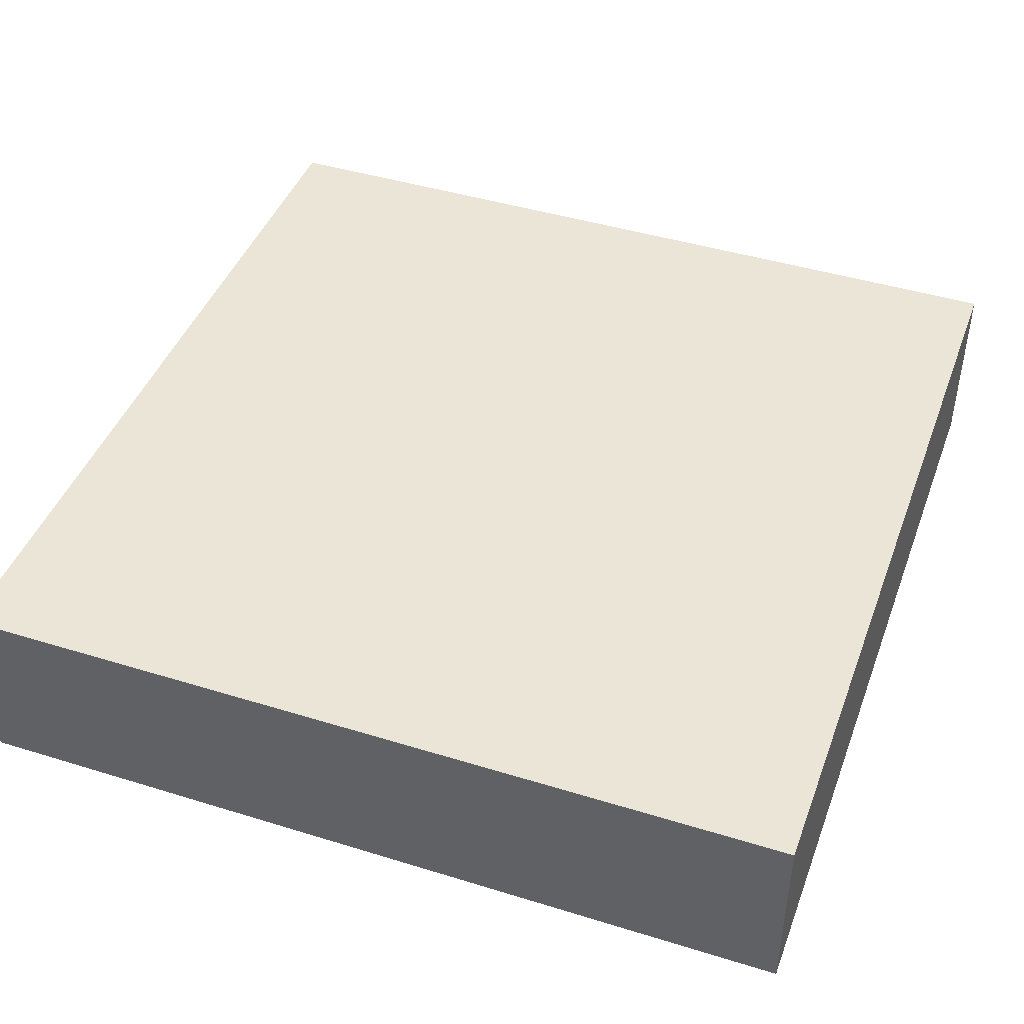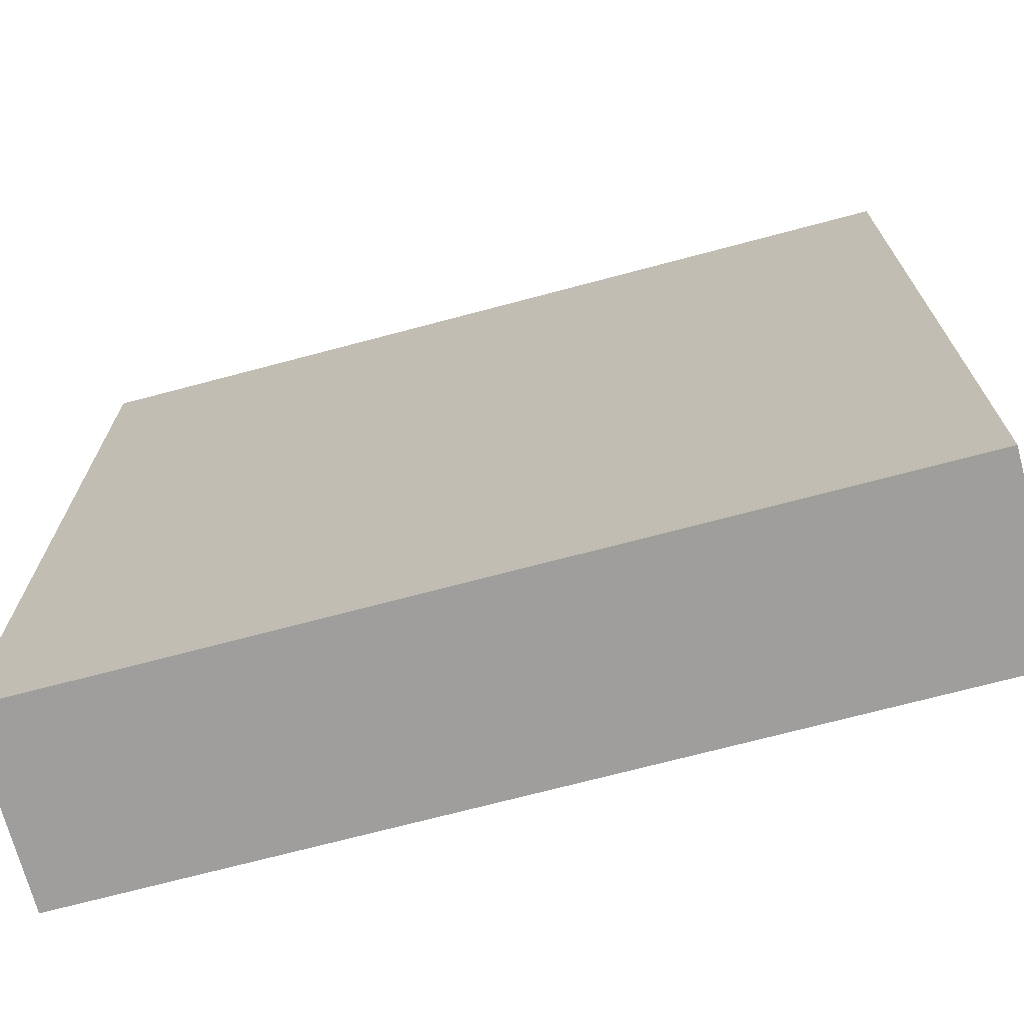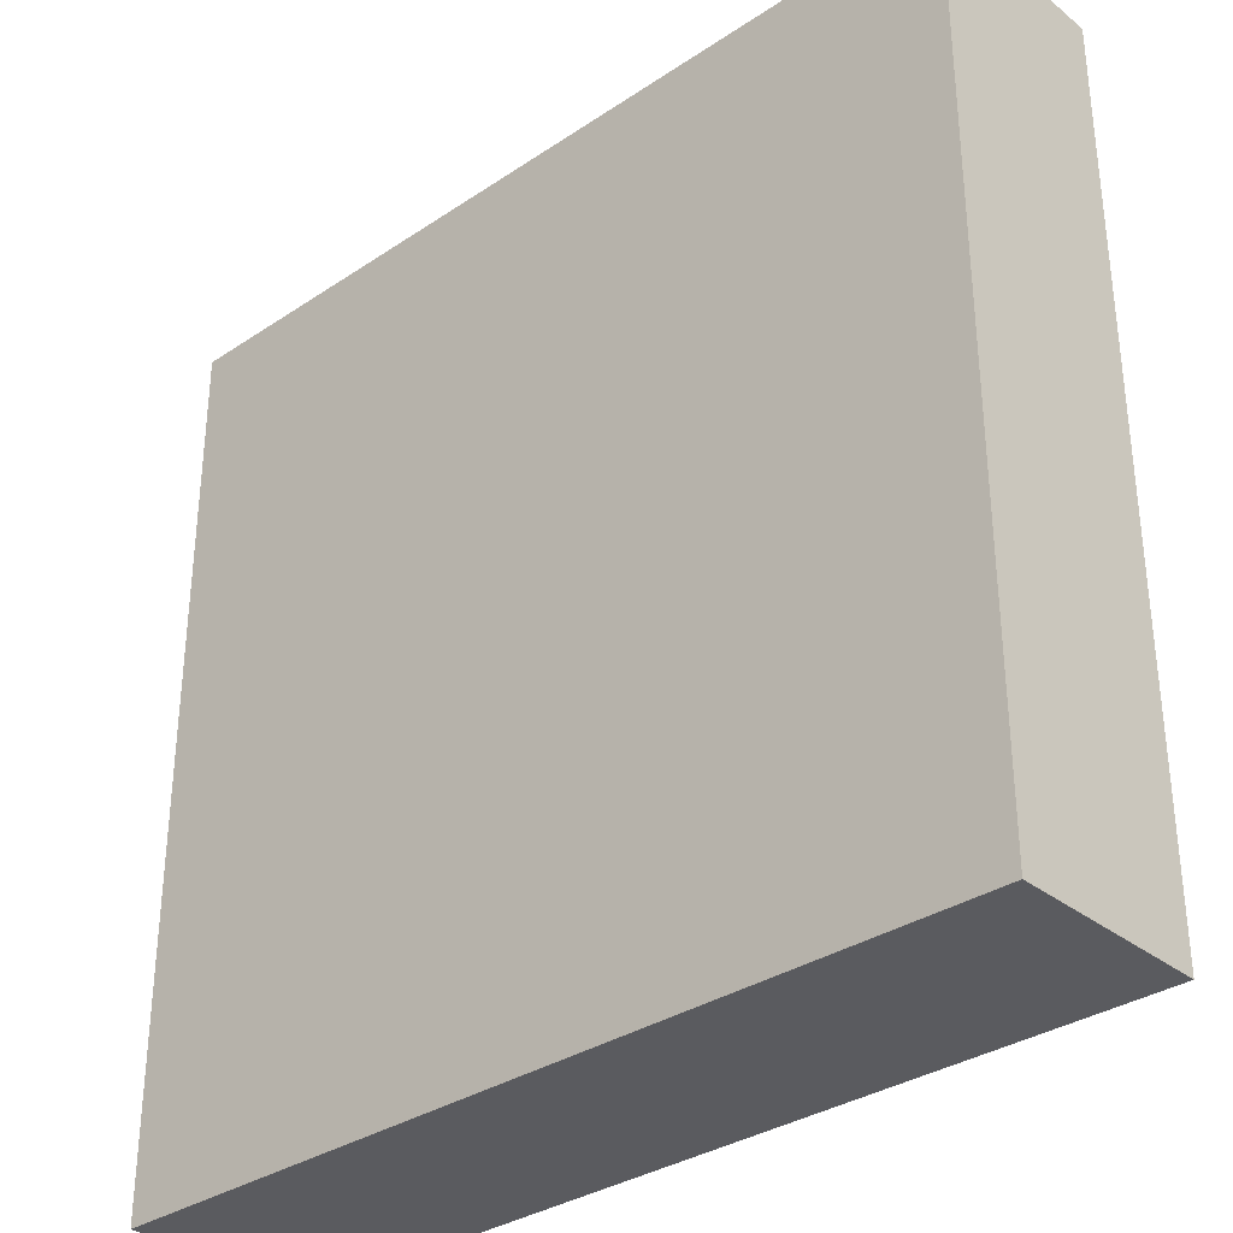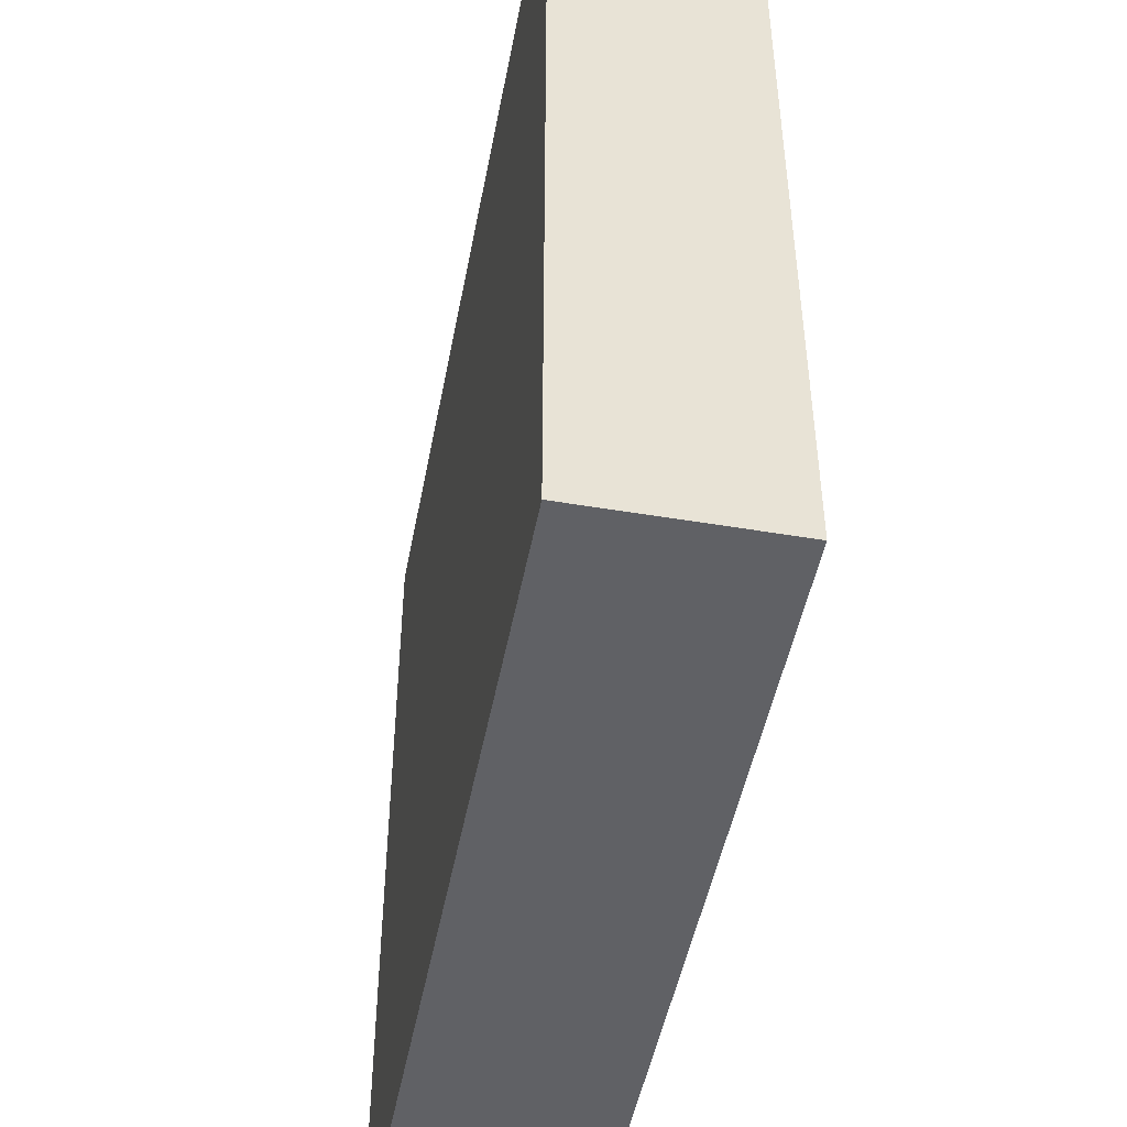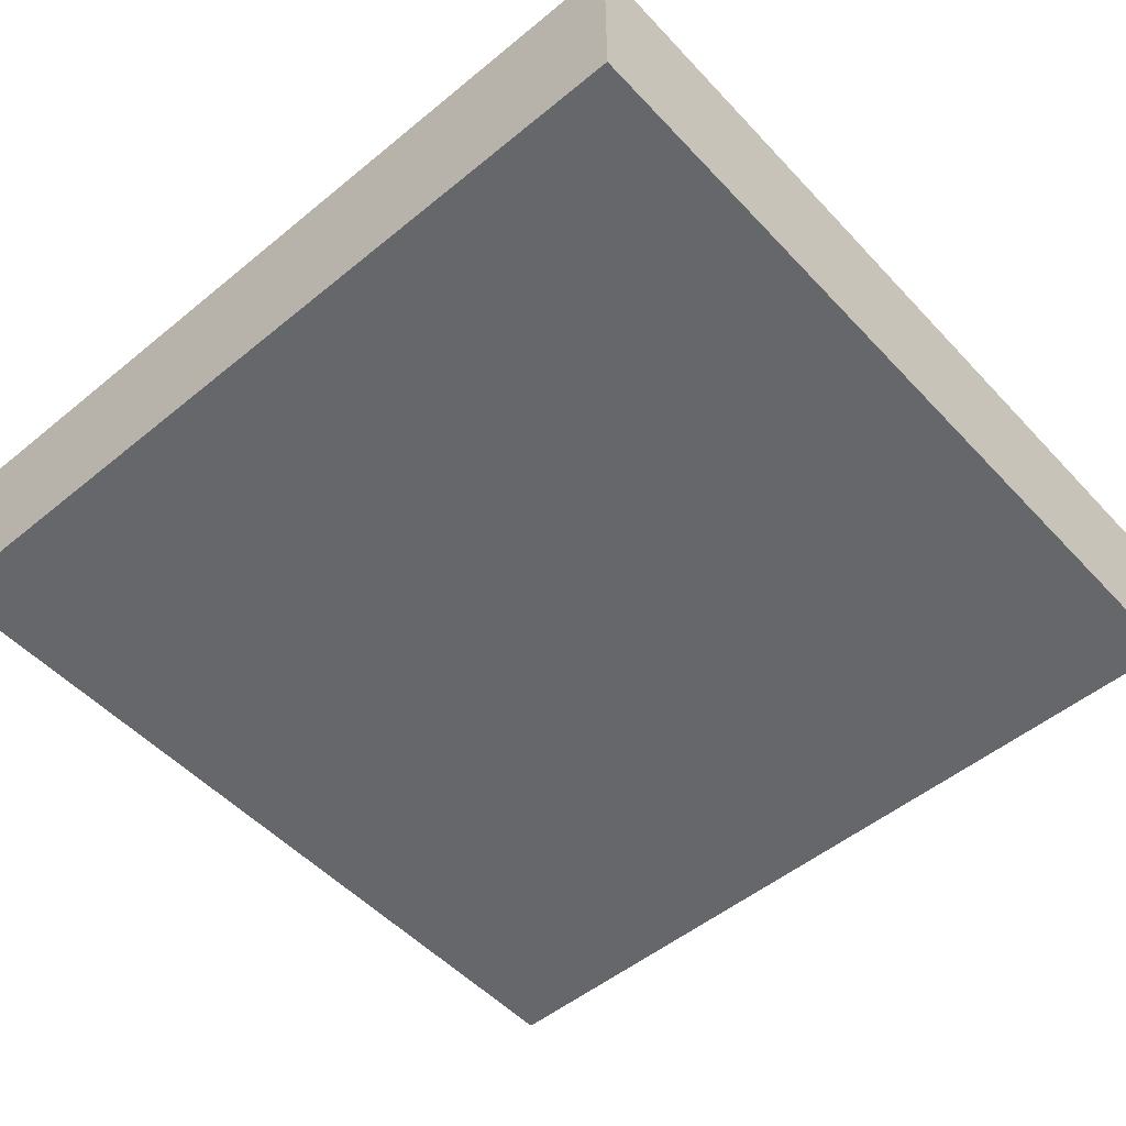
<metadata>
{"format":"obj","ext":"obj","renderer":"f3d","projection":"perspective","resolution":1024,"background":"white","views":[{"elev":44.0,"azim":109.9,"up":"+Y"},{"elev":-71.0,"azim":-165.1,"up":"+Z"},{"elev":-33.1,"azim":42.6,"up":"+Z"},{"elev":-48.2,"azim":-100.7,"up":"+Z"},{"elev":-52.0,"azim":41.5,"up":"+Y"}]}
</metadata>
<code>
o
v -0.9 0 3
v -0.9 0 1.2
v -0.9 0.4 3
v -0.9 0.4 1.2
v 0.9 0 3
v 0.9 0 1.2
v 0.9 0.4 3
v 0.9 0.4 1.2
v -0.9 0 3
v -0.9 0.4 3
v 0.9 0 3
v 0.9 0.4 3
v -0.9 0 1.2
v -0.9 0.4 1.2
v 0.9 0 1.2
v 0.9 0.4 1.2
v -0.9 0 3
v 0.9 0 3
v -0.8 0 2.9
v 0.8 0 2.9
v -0.6 0 2.8
v -0.4 0 2.8
v -0.3 0 2.8
v -0.1 0 2.8
v 0.2 0 2.8
v 0.6 0 2.8
v -0.7 0 2.7
v -0.6 0 2.7
v -0.3 0 2.7
v -0.2 0 2.7
v -0.1 0 2.7
v 0.1 0 2.7
v 0.6 0 2.7
v 0.7 0 2.7
v -0.4 0 2.6
v -0.2 0 2.6
v 0.1 0 2.5
v 0.2 0 2.5
v -0.7 0 2.3
v -0.3 0 2.3
v 0.4 0 2.3
v 0.7 0 2.3
v -0.7 0 2.2
v -0.3 0 2.2
v 0.5 0 2.2
v 0.7 0 2.2
v 0.4 0 2.1
v 0.5 0 2.1
v 0.3 0 2
v 0.7 0 2
v -0.6 0 1.9
v -0.5 0 1.9
v 0.3 0 1.9
v 0.6 0 1.9
v -0.7 0 1.8
v -0.6 0 1.8
v 0.5 0 1.8
v 0.6 0 1.8
v -0.7 0 1.7
v -0.5 0 1.7
v 0.5 0 1.7
v 0.7 0 1.7
v -0.1 0 1.6
v 0 0 1.6
v 0.3 0 1.6
v 0.4 0 1.6
v -0.7 0 1.5
v -0.6 0 1.5
v -0.4 0 1.5
v -0.3 0 1.5
v -0.2 0 1.5
v -0.1 0 1.5
v 0.2 0 1.5
v 0.3 0 1.5
v 0.6 0 1.5
v 0.7 0 1.5
v -0.6 0 1.4
v -0.4 0 1.4
v -0.3 0 1.4
v -0.2 0 1.4
v 0 0 1.4
v 0.2 0 1.4
v 0.4 0 1.4
v 0.6 0 1.4
v -0.8 0 1.3
v 0.8 0 1.3
v -0.9 0 1.2
v 0.9 0 1.2
v -0.9 0.4 3
v 0.9 0.4 3
v -0.8 0.4 2.9
v 0.8 0.4 2.9
v -0.6 0.4 2.8
v -0.4 0.4 2.8
v -0.3 0.4 2.8
v -0.1 0.4 2.8
v 0.2 0.4 2.8
v 0.6 0.4 2.8
v -0.7 0.4 2.7
v -0.6 0.4 2.7
v -0.5 0.4 2.7
v -0.3 0.4 2.7
v -0.2 0.4 2.7
v -0.1 0.4 2.7
v 0.1 0.4 2.7
v 0.3 0.4 2.7
v 0.4 0.4 2.7
v 0.5 0.4 2.7
v 0.6 0.4 2.7
v 0.7 0.4 2.7
v -0.6 0.4 2.6
v -0.5 0.4 2.6
v -0.4 0.4 2.6
v -0.2 0.4 2.6
v -0.1 0.4 2.6
v 0 0.4 2.6
v 0.3 0.4 2.6
v 0.4 0.4 2.6
v 0.5 0.4 2.6
v 0.6 0.4 2.6
v -0.6 0.4 2.5
v -0.5 0.4 2.5
v -0.4 0.4 2.5
v -0.3 0.4 2.5
v -0.2 0.4 2.5
v -0.1 0.4 2.5
v 0.1 0.4 2.5
v 0.2 0.4 2.5
v 0.3 0.4 2.5
v 0.4 0.4 2.5
v 0.5 0.4 2.5
v 0.6 0.4 2.5
v -0.6 0.4 2.4
v -0.5 0.4 2.4
v -0.4 0.4 2.4
v -0.3 0.4 2.4
v -0.2 0.4 2.4
v 0 0.4 2.4
v 0.1 0.4 2.4
v 0.2 0.4 2.4
v 0.3 0.4 2.4
v 0.4 0.4 2.4
v 0.5 0.4 2.4
v 0.6 0.4 2.4
v -0.7 0.4 2.3
v -0.3 0.4 2.3
v -0.2 0.4 2.3
v -0.1 0.4 2.3
v 0 0.4 2.3
v 0.1 0.4 2.3
v 0.2 0.4 2.3
v 0.3 0.4 2.3
v 0.4 0.4 2.3
v 0.7 0.4 2.3
v -0.7 0.4 2.2
v -0.3 0.4 2.2
v -0.2 0.4 2.2
v -0.1 0.4 2.2
v 0.1 0.4 2.2
v 0.2 0.4 2.2
v 0.3 0.4 2.2
v 0.5 0.4 2.2
v 0.7 0.4 2.2
v -0.6 0.4 2.1
v -0.5 0.4 2.1
v -0.4 0.4 2.1
v -0.2 0.4 2.1
v 0.2 0.4 2.1
v 0.3 0.4 2.1
v 0.4 0.4 2.1
v 0.5 0.4 2.1
v -0.6 0.4 2
v -0.5 0.4 2
v -0.3 0.4 2
v -0.2 0.4 2
v -0.1 0.4 2
v 0.1 0.4 2
v 0.2 0.4 2
v 0.3 0.4 2
v 0.7 0.4 2
v -0.6 0.4 1.9
v -0.5 0.4 1.9
v -0.4 0.4 1.9
v -0.3 0.4 1.9
v -0.2 0.4 1.9
v -0.1 0.4 1.9
v 0.1 0.4 1.9
v 0.2 0.4 1.9
v 0.3 0.4 1.9
v 0.6 0.4 1.9
v -0.7 0.4 1.8
v -0.6 0.4 1.8
v -0.4 0.4 1.8
v -0.3 0.4 1.8
v -0.2 0.4 1.8
v -0.1 0.4 1.8
v 0.1 0.4 1.8
v 0.2 0.4 1.8
v 0.3 0.4 1.8
v 0.4 0.4 1.8
v 0.5 0.4 1.8
v 0.6 0.4 1.8
v -0.7 0.4 1.7
v -0.5 0.4 1.7
v -0.4 0.4 1.7
v -0.3 0.4 1.7
v -0.2 0.4 1.7
v -0.1 0.4 1.7
v 0 0.4 1.7
v 0.1 0.4 1.7
v 0.3 0.4 1.7
v 0.4 0.4 1.7
v 0.5 0.4 1.7
v 0.7 0.4 1.7
v -0.6 0.4 1.6
v -0.5 0.4 1.6
v -0.4 0.4 1.6
v -0.1 0.4 1.6
v 0 0.4 1.6
v 0.1 0.4 1.6
v 0.3 0.4 1.6
v 0.4 0.4 1.6
v 0.5 0.4 1.6
v 0.6 0.4 1.6
v -0.7 0.4 1.5
v -0.6 0.4 1.5
v -0.5 0.4 1.5
v -0.4 0.4 1.5
v -0.3 0.4 1.5
v -0.2 0.4 1.5
v -0.1 0.4 1.5
v 0.1 0.4 1.5
v 0.2 0.4 1.5
v 0.3 0.4 1.5
v 0.5 0.4 1.5
v 0.6 0.4 1.5
v 0.7 0.4 1.5
v -0.6 0.4 1.4
v -0.4 0.4 1.4
v -0.3 0.4 1.4
v -0.2 0.4 1.4
v 0 0.4 1.4
v 0.2 0.4 1.4
v 0.4 0.4 1.4
v 0.6 0.4 1.4
v -0.8 0.4 1.3
v 0.8 0.4 1.3
v -0.9 0.4 1.2
v 0.9 0.4 1.2
f 3 2 1
f 4 2 3
f 5 6 7
f 7 6 8
f 11 10 9
f 12 10 11
f 13 14 15
f 15 14 16
f 19 18 17
f 20 18 19
f 21 20 19
f 22 20 21
f 23 20 22
f 24 20 23
f 25 20 24
f 26 20 25
f 27 21 19
f 28 22 21
f 28 21 27
f 29 23 22
f 29 24 23
f 30 24 29
f 31 25 24
f 31 24 30
f 32 25 31
f 33 20 26
f 33 26 25
f 34 20 33
f 35 22 28
f 35 28 27
f 35 30 29
f 35 29 22
f 36 32 31
f 36 30 35
f 36 31 30
f 37 25 32
f 37 32 36
f 37 36 35
f 38 34 33
f 38 25 37
f 38 33 25
f 39 35 27
f 39 27 19
f 39 38 37
f 39 37 35
f 40 38 39
f 41 34 38
f 41 38 40
f 42 20 34
f 42 34 41
f 43 40 39
f 43 39 19
f 44 41 40
f 44 40 43
f 45 42 41
f 46 20 42
f 46 42 45
f 47 45 41
f 47 41 44
f 47 44 43
f 48 46 45
f 48 45 47
f 49 47 43
f 49 48 47
f 50 20 46
f 50 48 49
f 50 46 48
f 51 49 43
f 52 49 51
f 53 50 49
f 53 49 52
f 54 50 53
f 55 43 19
f 55 51 43
f 56 52 51
f 56 51 55
f 57 54 53
f 57 53 52
f 58 50 54
f 58 54 57
f 59 55 19
f 59 56 55
f 60 57 52
f 60 56 59
f 60 52 56
f 61 58 57
f 61 57 60
f 62 20 50
f 62 58 61
f 62 50 58
f 63 61 60
f 63 60 59
f 63 62 61
f 64 62 63
f 65 62 64
f 66 62 65
f 67 59 19
f 67 63 59
f 68 63 67
f 69 63 68
f 70 63 69
f 71 63 70
f 72 64 63
f 72 63 71
f 73 65 64
f 74 66 65
f 74 65 73
f 75 62 66
f 76 20 62
f 76 62 75
f 77 68 67
f 77 69 68
f 78 70 69
f 78 69 77
f 79 71 70
f 79 70 78
f 80 72 71
f 80 71 79
f 81 73 64
f 81 72 80
f 81 64 72
f 82 74 73
f 82 73 81
f 83 75 66
f 83 74 82
f 83 66 74
f 84 76 75
f 84 75 83
f 85 19 17
f 85 82 81
f 85 84 83
f 85 77 67
f 85 83 82
f 85 79 78
f 85 67 19
f 85 81 80
f 85 78 77
f 85 80 79
f 86 76 84
f 86 84 85
f 86 18 20
f 86 20 76
f 87 85 17
f 87 86 85
f 88 18 86
f 88 86 87
f 89 90 91
f 91 90 92
f 91 92 93
f 93 92 94
f 94 92 95
f 95 92 96
f 96 92 97
f 97 92 98
f 91 93 99
f 93 94 100
f 99 93 100
f 100 94 101
f 94 95 102
f 95 96 102
f 102 96 103
f 96 97 104
f 103 96 104
f 104 97 105
f 97 98 106
f 106 98 107
f 107 98 108
f 98 92 109
f 108 98 109
f 109 92 110
f 100 101 111
f 99 100 111
f 101 94 112
f 111 101 112
f 102 103 113
f 112 94 113
f 94 102 113
f 103 104 114
f 113 103 114
f 104 105 114
f 114 105 115
f 115 105 116
f 106 107 117
f 97 106 117
f 107 108 118
f 117 107 118
f 108 109 119
f 118 108 119
f 109 110 120
f 119 109 120
f 99 111 121
f 111 112 121
f 112 113 122
f 121 112 122
f 113 114 123
f 122 113 123
f 114 115 123
f 123 115 124
f 124 115 125
f 115 116 126
f 125 115 126
f 105 97 127
f 116 105 127
f 97 117 128
f 127 97 128
f 117 118 128
f 128 118 129
f 118 119 130
f 129 118 130
f 119 120 131
f 130 119 131
f 120 110 132
f 131 120 132
f 99 121 133
f 121 122 133
f 122 123 134
f 133 122 134
f 123 124 135
f 134 123 135
f 124 125 136
f 135 124 136
f 125 126 137
f 136 125 137
f 116 127 138
f 137 126 138
f 126 116 138
f 127 128 138
f 128 129 138
f 138 129 139
f 139 129 140
f 129 130 141
f 140 129 141
f 130 131 142
f 141 130 142
f 131 132 143
f 142 131 143
f 132 110 144
f 143 132 144
f 91 99 145
f 99 133 145
f 133 134 145
f 135 136 145
f 134 135 145
f 136 137 146
f 145 136 146
f 137 138 147
f 146 137 147
f 147 138 148
f 138 139 149
f 148 138 149
f 139 140 150
f 149 139 150
f 140 141 151
f 150 140 151
f 143 144 152
f 151 141 152
f 141 142 152
f 142 143 152
f 152 144 153
f 144 110 154
f 153 144 154
f 110 92 154
f 91 145 155
f 145 146 155
f 146 147 156
f 155 146 156
f 147 148 157
f 156 147 157
f 149 150 158
f 157 148 158
f 148 149 158
f 150 151 159
f 158 150 159
f 152 153 160
f 159 151 160
f 151 152 160
f 160 153 161
f 153 154 162
f 154 92 163
f 162 154 163
f 156 157 164
f 155 156 164
f 157 158 164
f 164 158 165
f 165 158 166
f 166 158 167
f 160 161 168
f 159 160 168
f 161 153 169
f 168 161 169
f 153 162 170
f 169 153 170
f 162 163 171
f 170 162 171
f 155 164 172
f 164 165 172
f 165 166 173
f 172 165 173
f 166 167 174
f 167 158 175
f 174 167 175
f 158 159 176
f 175 158 176
f 168 169 177
f 176 159 177
f 169 170 177
f 159 168 177
f 170 171 177
f 177 171 178
f 178 171 179
f 163 92 180
f 179 171 180
f 171 163 180
f 172 173 181
f 155 172 181
f 173 166 182
f 181 173 182
f 166 174 183
f 182 166 183
f 174 175 184
f 183 174 184
f 175 176 185
f 184 175 185
f 176 177 186
f 185 176 186
f 177 178 187
f 186 177 187
f 178 179 188
f 187 178 188
f 179 180 189
f 188 179 189
f 189 180 190
f 91 155 191
f 155 181 191
f 181 182 192
f 191 181 192
f 183 184 193
f 182 183 193
f 184 185 194
f 193 184 194
f 185 186 195
f 194 185 195
f 186 187 196
f 195 186 196
f 187 188 197
f 196 187 197
f 188 189 198
f 197 188 198
f 189 190 199
f 198 189 199
f 199 190 200
f 200 190 201
f 190 180 202
f 201 190 202
f 191 192 203
f 91 191 203
f 192 182 204
f 203 192 204
f 182 193 204
f 193 194 205
f 204 193 205
f 194 195 206
f 205 194 206
f 195 196 207
f 206 195 207
f 196 197 208
f 207 196 208
f 208 197 209
f 197 198 210
f 209 197 210
f 199 200 211
f 198 199 211
f 200 201 212
f 211 200 212
f 201 202 213
f 212 201 213
f 202 180 214
f 213 202 214
f 180 92 214
f 203 204 215
f 204 205 216
f 215 204 216
f 205 206 217
f 216 205 217
f 207 208 218
f 208 209 218
f 209 210 219
f 218 209 219
f 210 198 220
f 219 210 220
f 211 212 221
f 198 211 221
f 212 213 222
f 221 212 222
f 213 214 223
f 222 213 223
f 223 214 224
f 91 203 225
f 203 215 225
f 215 216 226
f 225 215 226
f 216 217 227
f 226 216 227
f 217 206 228
f 227 217 228
f 206 207 229
f 228 206 229
f 207 218 230
f 229 207 230
f 218 219 231
f 230 218 231
f 220 198 232
f 219 220 232
f 198 221 233
f 232 198 233
f 221 222 234
f 233 221 234
f 223 224 235
f 222 223 235
f 224 214 236
f 235 224 236
f 214 92 237
f 236 214 237
f 226 227 238
f 225 226 238
f 227 228 238
f 228 229 239
f 238 228 239
f 229 230 240
f 239 229 240
f 230 231 241
f 240 230 241
f 219 232 242
f 241 231 242
f 231 219 242
f 232 233 242
f 233 234 243
f 242 233 243
f 222 235 244
f 243 234 244
f 234 222 244
f 235 236 244
f 236 237 245
f 244 236 245
f 89 91 246
f 242 243 246
f 244 245 246
f 238 239 246
f 243 244 246
f 239 240 246
f 225 238 246
f 91 225 246
f 240 241 246
f 241 242 246
f 245 237 247
f 246 245 247
f 92 90 247
f 237 92 247
f 89 246 248
f 246 247 248
f 247 90 249
f 248 247 249

</code>
